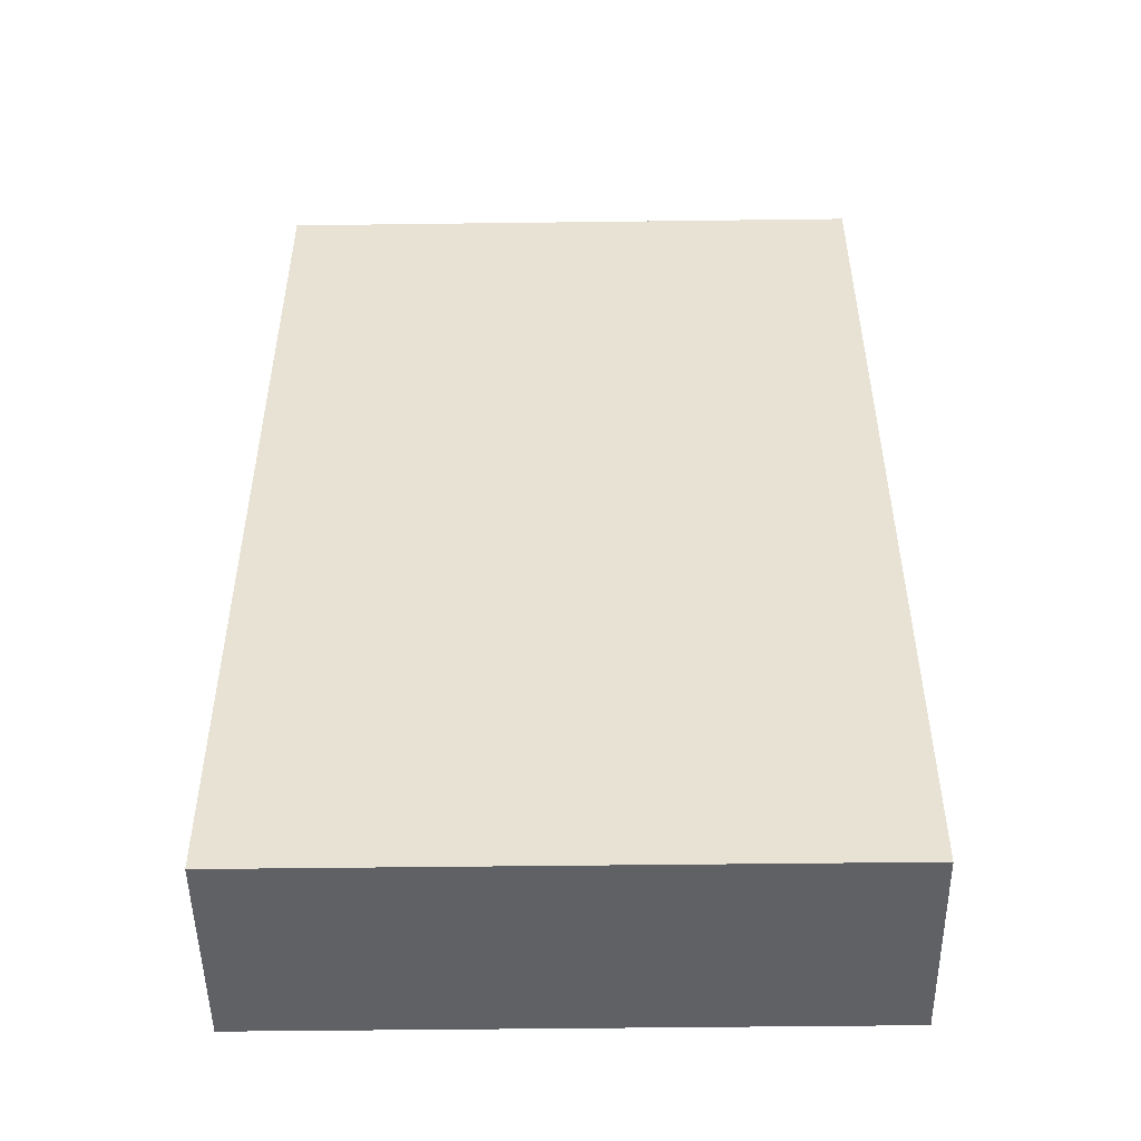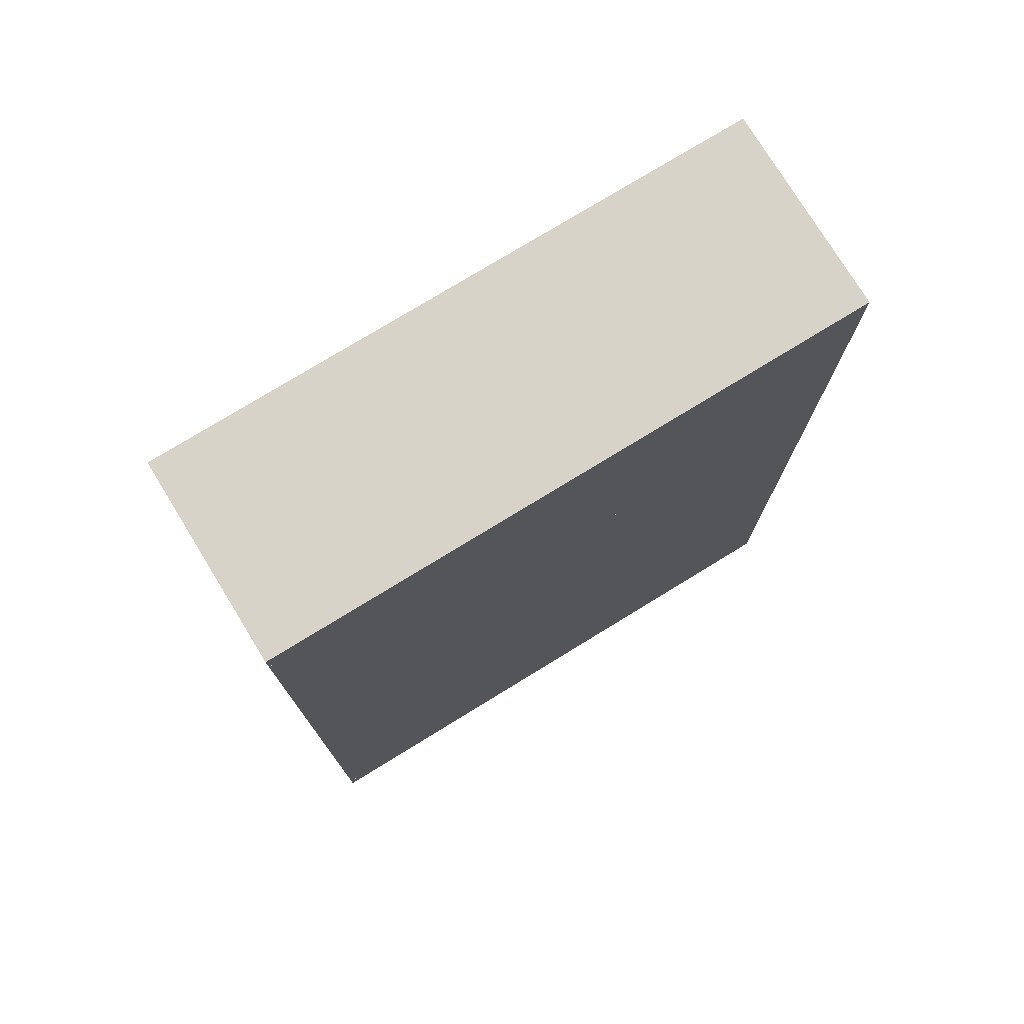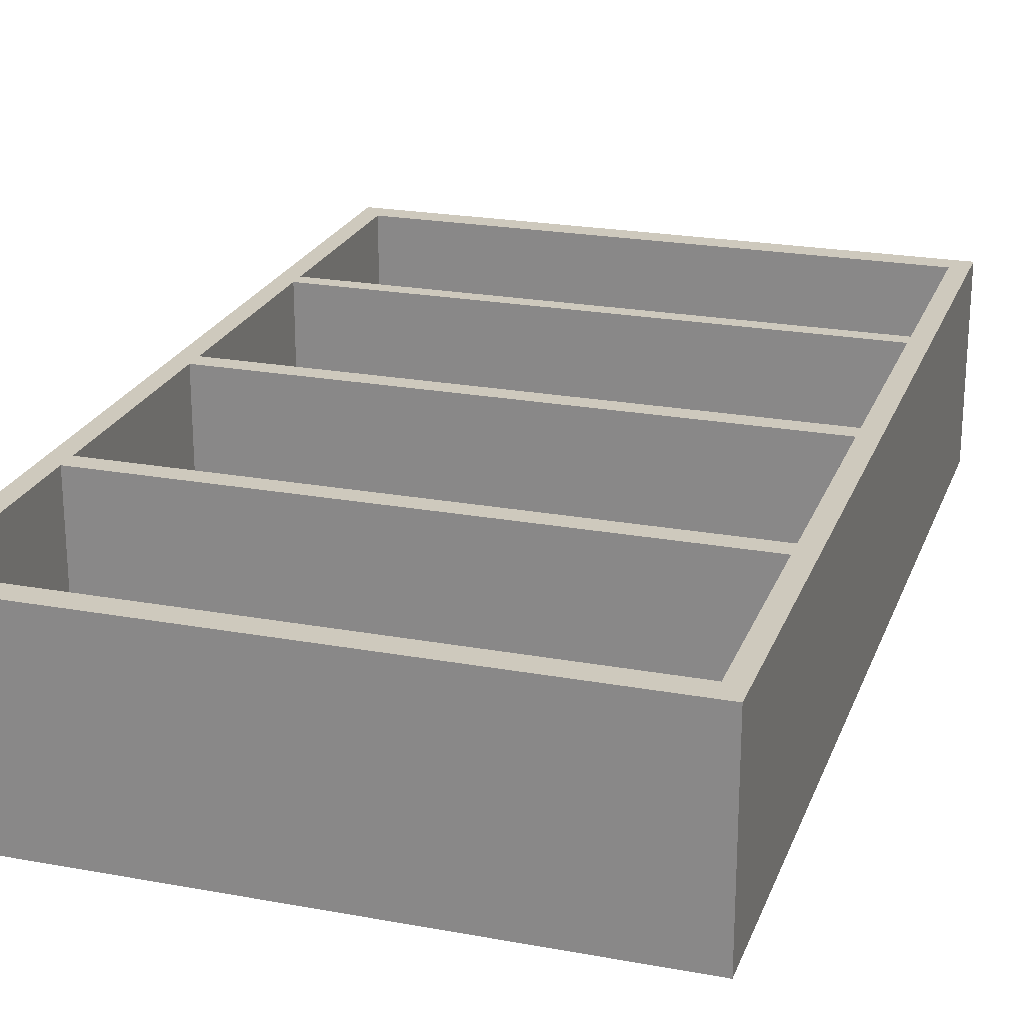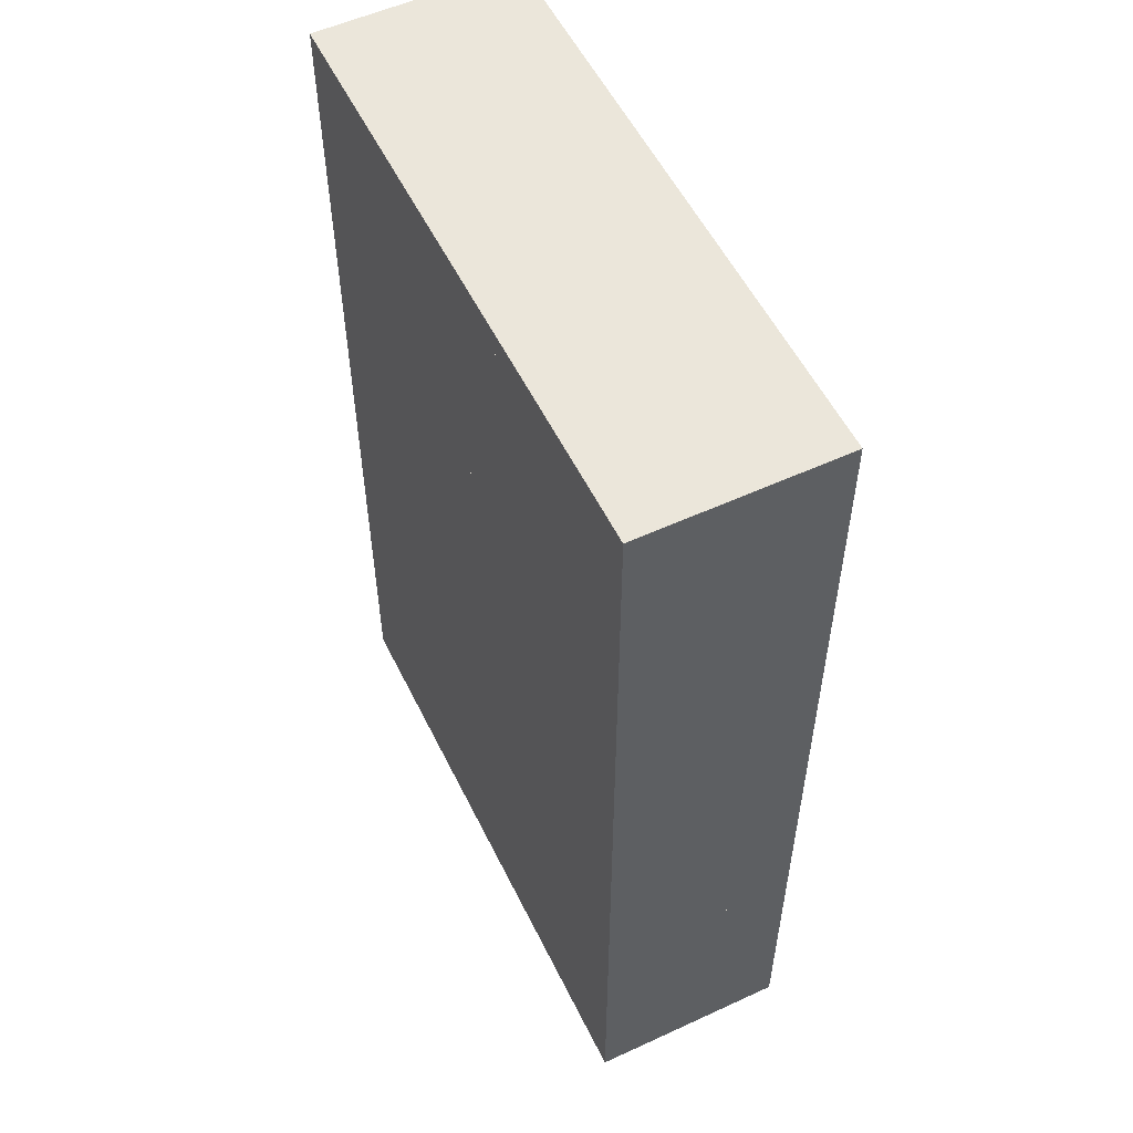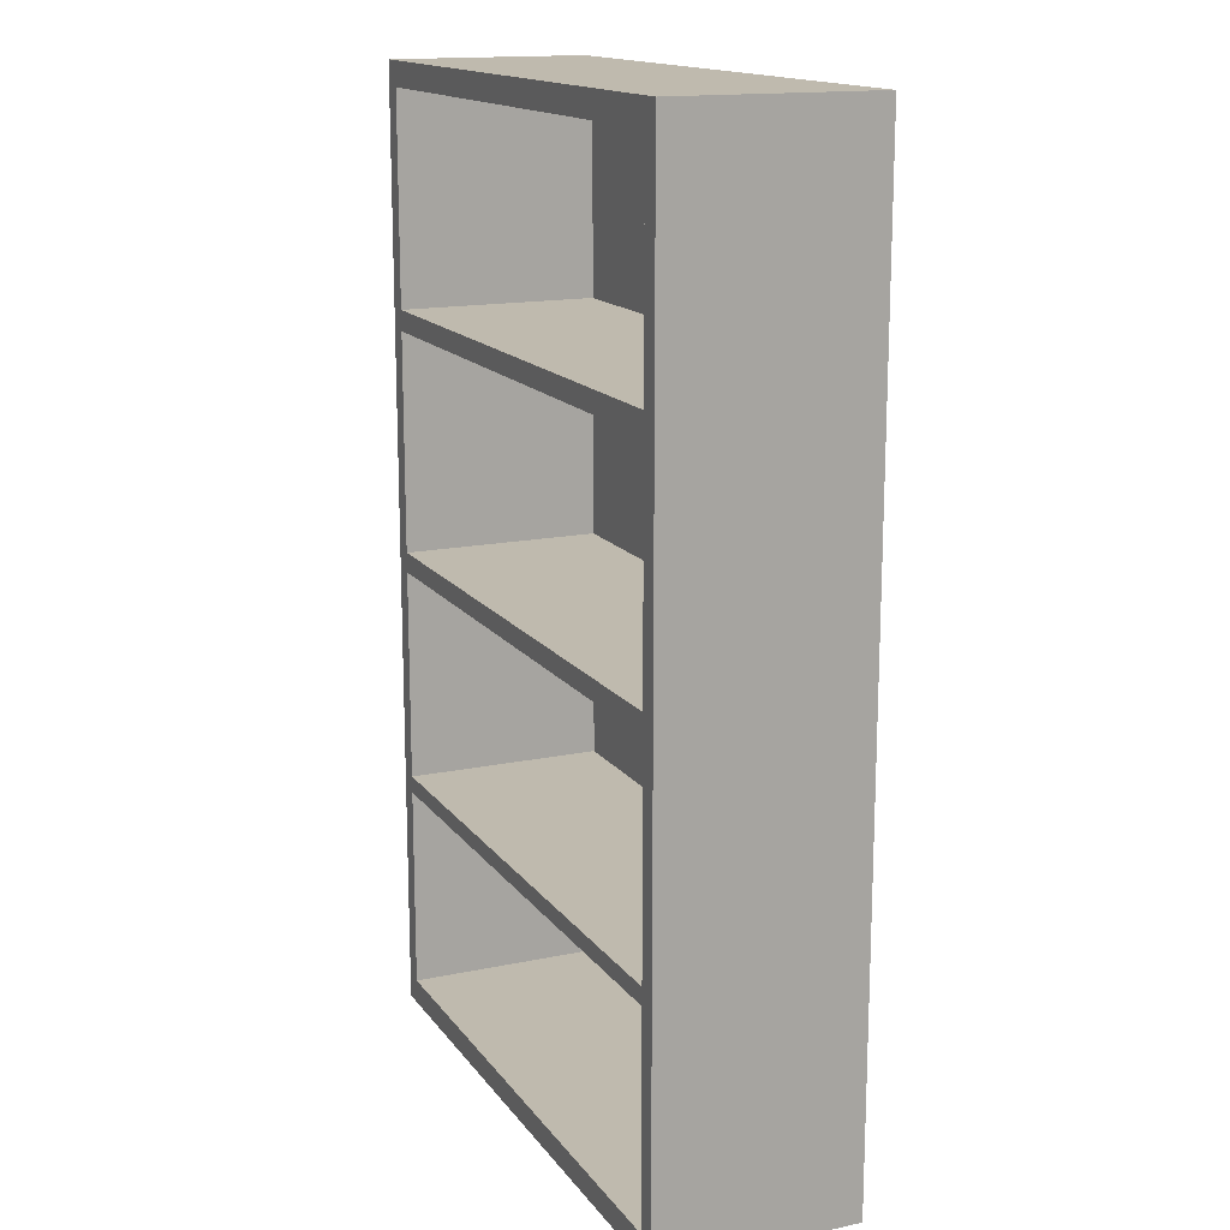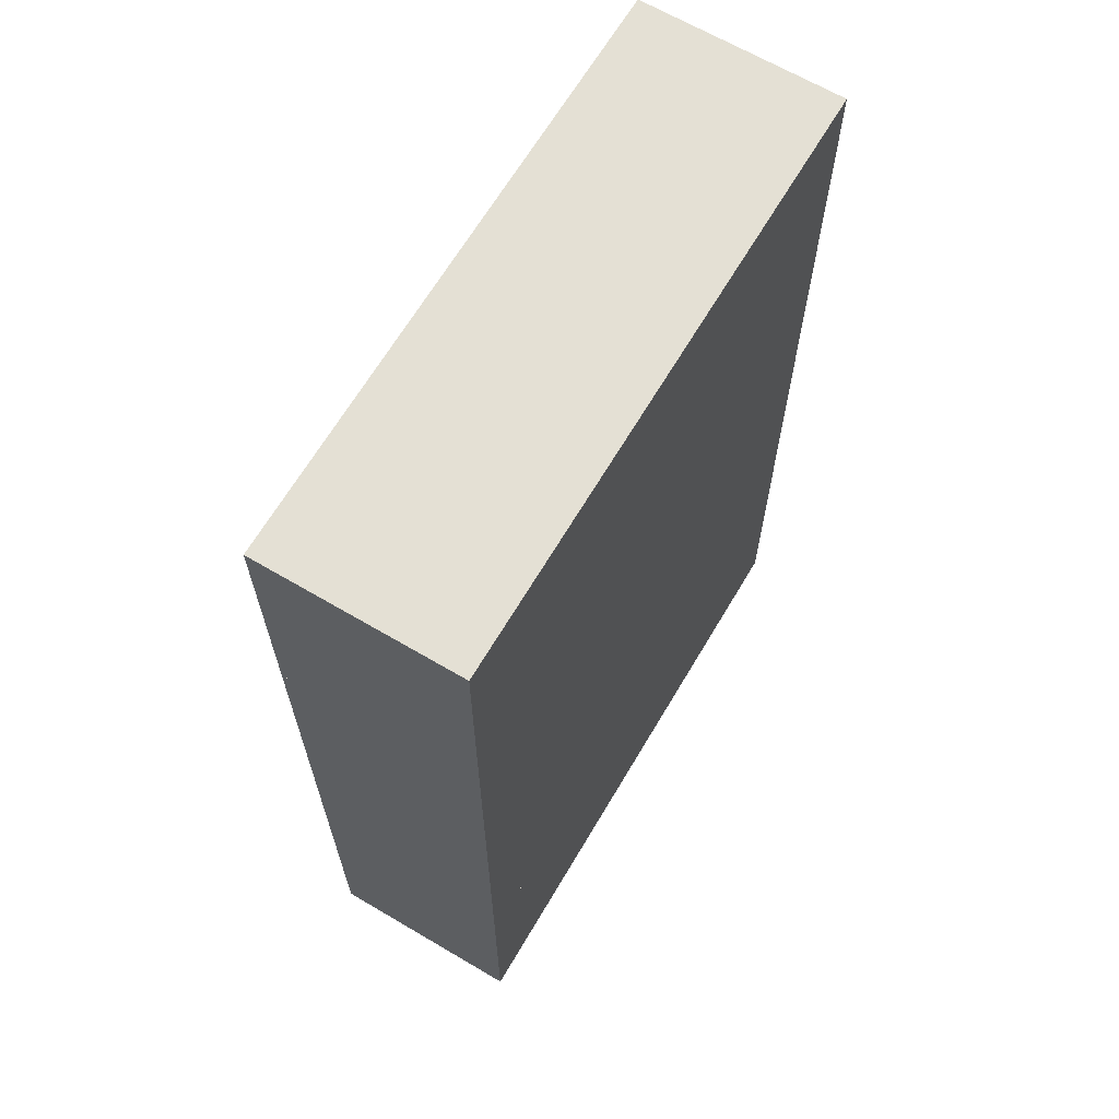
<metadata>
{"format":"obj","ext":"obj","renderer":"f3d","projection":"perspective","resolution":1024,"background":"white","views":[{"elev":-49.9,"azim":-179.2,"up":"+Y"},{"elev":76.5,"azim":148.5,"up":"+Y"},{"elev":22.7,"azim":-162.5,"up":"+Z"},{"elev":55.0,"azim":-115.9,"up":"+Y"},{"elev":15.5,"azim":66.2,"up":"+Y"},{"elev":66.1,"azim":120.6,"up":"+Y"}]}
</metadata>
<code>
o Cube.001
v 3 0 1
v 3 9.531 1
v 3 0 -1
v 3 9.531 -1
v 3 9.285 -1
v 3 0.2459 -1
v 3 9.285 1
v 3 0.2459 1
v 3 2.473 -1
v 3 2.303 -1
v 3 2.473 1
v 3 2.303 1
v 3 4.8 -1
v 3 4.601 -1
v 3 4.8 1
v 3 4.601 1
v 3 7.196 -1
v 3 6.991 -1
v 3 7.196 1
v 3 6.991 1
v 0 0 -1
v 0 9.531 -1
v 0 0 1
v 0 9.531 1
v 0 0.2459 1
v 0 9.285 1
v 0 0.2459 -1
v 0 9.285 -1
v 0 2.303 -1
v 0 2.473 -1
v 0 2.303 1
v 0 2.473 1
v 0 4.601 -1
v 0 4.8 -1
v 0 4.601 1
v 0 4.8 1
v 0 6.991 -1
v 0 7.196 -1
v 0 6.991 1
v 0 7.196 1
v 2.808 2.303 -1
v 2.808 0.2459 -1
v 2.808 2.303 1
v 2.808 0.2459 1
v 2.808 9.285 -1
v 2.808 9.285 1
v 2.808 4.601 -1
v 2.808 2.473 -1
v 2.808 4.601 1
v 2.808 2.473 1
v 2.808 6.991 -1
v 2.808 4.8 -1
v 2.808 6.991 1
v 2.808 4.8 1
v 2.808 7.196 -1
v 2.808 7.196 1
v 3 9.285 -1
v 3 0.2459 -1
v 3 2.473 -1
v 3 2.303 -1
v 3 4.8 -1
v 3 4.601 -1
v 3 7.196 -1
v 3 6.991 -1
v 0 0.2459 -1
v 0 9.285 -1
v 0 2.303 -1
v 0 2.473 -1
v 0 4.601 -1
v 0 4.8 -1
v 0 6.991 -1
v 0 7.196 -1
v -3 0 1
v -3 9.531 1
v -3 0 -1
v -3 9.531 -1
v -3 9.285 -1
v -3 0.2459 -1
v -3 9.285 1
v -3 0.2459 1
v -3 2.473 -1
v -3 2.303 -1
v -3 2.473 1
v -3 2.303 1
v -3 4.8 -1
v -3 4.601 -1
v -3 4.8 1
v -3 4.601 1
v -3 7.196 -1
v -3 6.991 -1
v -3 7.196 1
v -3 6.991 1
v -2.808 2.303 -1
v -2.808 0.2459 -1
v -2.808 2.303 1
v -2.808 0.2459 1
v -2.808 9.285 -1
v -2.808 9.285 1
v -2.808 4.601 -1
v -2.808 2.473 -1
v -2.808 4.601 1
v -2.808 2.473 1
v -2.808 6.991 -1
v -2.808 4.8 -1
v -2.808 6.991 1
v -2.808 4.8 1
v -2.808 7.196 -1
v -2.808 7.196 1
v -3 9.285 -1
v -3 0.2459 -1
v -3 2.473 -1
v -3 2.303 -1
v -3 4.8 -1
v -3 4.601 -1
v -3 7.196 -1
v -3 6.991 -1
f 28 22 4 5
f 5 4 2 7
f 21 3 1 23
f 3 6 8 1
f 20 53 54 15
f 21 27 6 3
f 38 28 5 17
f 27 29 10 6
f 29 30 9 10
f 12 43 44 8
f 10 9 11 12
f 30 33 14 9
f 33 34 13 14
f 16 49 50 11
f 14 13 15 16
f 34 37 18 13
f 37 38 17 18
f 17 5 45 55
f 18 17 19 20
f 20 19 40 39
f 14 16 35 33
f 16 15 36 35
f 6 27 25 8
f 12 11 32 31
f 10 12 31 29
f 9 30 32 11
f 1 8 25 23
f 4 22 24 2
f 7 2 24 26
f 13 34 36 15
f 18 20 39 37
f 19 17 38 40
f 7 26 28 5
f 55 56 46 45
f 42 44 43 41
f 48 50 49 47
f 52 54 53 51
f 7 46 56 19
f 8 6 42 44
f 5 7 46 45
f 10 12 43 41
f 14 16 49 47
f 11 9 48 50
f 18 20 53 51
f 9 14 47 48
f 15 13 52 54
f 6 10 41 42
f 13 18 51 52
f 19 17 55 56
f 7 19 17 5
f 13 18 20 15
f 9 14 16 11
f 6 10 12 8
f 72 63 57 66
f 65 58 60 67
f 68 59 62 69
f 70 61 64 71
f 28 77 76 22
f 77 79 74 76
f 21 23 73 75
f 75 73 80 78
f 92 87 106 105
f 21 75 78 27
f 38 89 77 28
f 27 78 82 29
f 29 82 81 30
f 84 80 96 95
f 82 84 83 81
f 30 81 86 33
f 33 86 85 34
f 88 83 102 101
f 86 88 87 85
f 34 85 90 37
f 37 90 89 38
f 89 107 97 77
f 90 92 91 89
f 92 39 40 91
f 86 33 35 88
f 88 35 36 87
f 78 80 25 27
f 84 31 32 83
f 82 29 31 84
f 81 83 32 30
f 73 23 25 80
f 76 74 24 22
f 79 26 24 74
f 85 87 36 34
f 90 37 39 92
f 91 40 38 89
f 79 77 28 26
f 107 97 98 108
f 94 93 95 96
f 100 99 101 102
f 104 103 105 106
f 79 91 108 98
f 80 96 94 78
f 77 97 98 79
f 82 93 95 84
f 86 99 101 88
f 83 102 100 81
f 90 103 105 92
f 81 100 99 86
f 87 106 104 85
f 78 94 93 82
f 85 104 103 90
f 91 108 107 89
f 79 77 89 91
f 85 87 92 90
f 81 83 88 86
f 78 80 84 82
f 72 66 109 115
f 65 67 112 110
f 68 69 114 111
f 70 71 116 113

</code>
